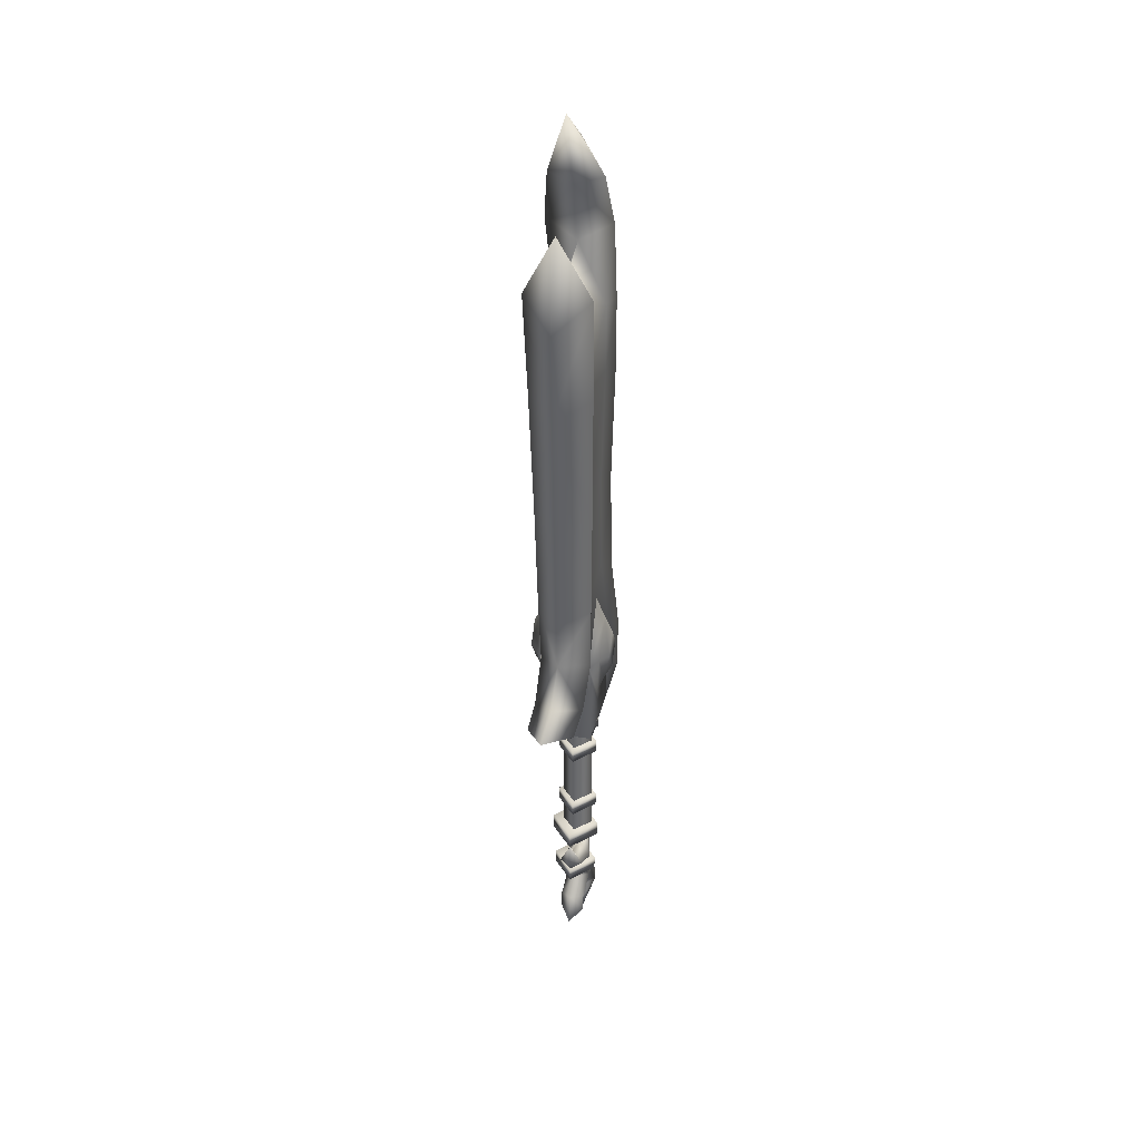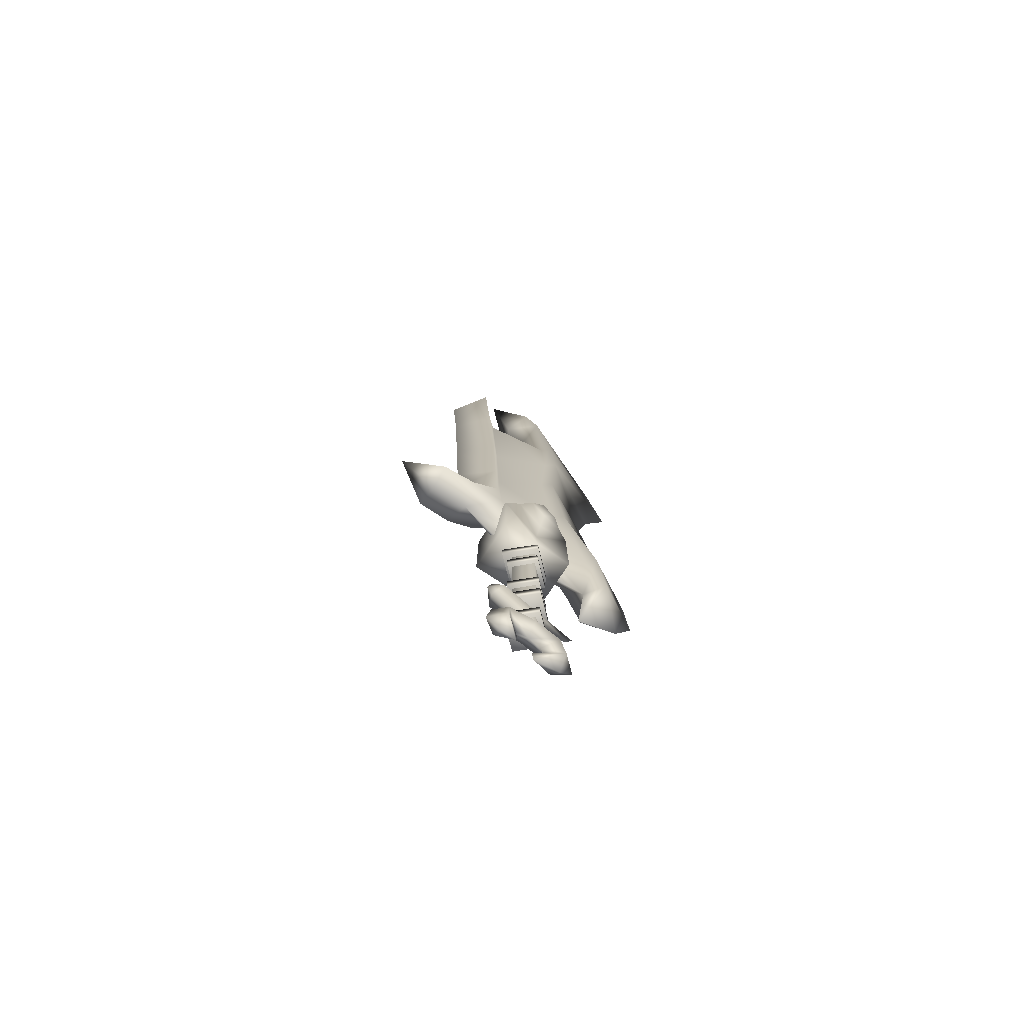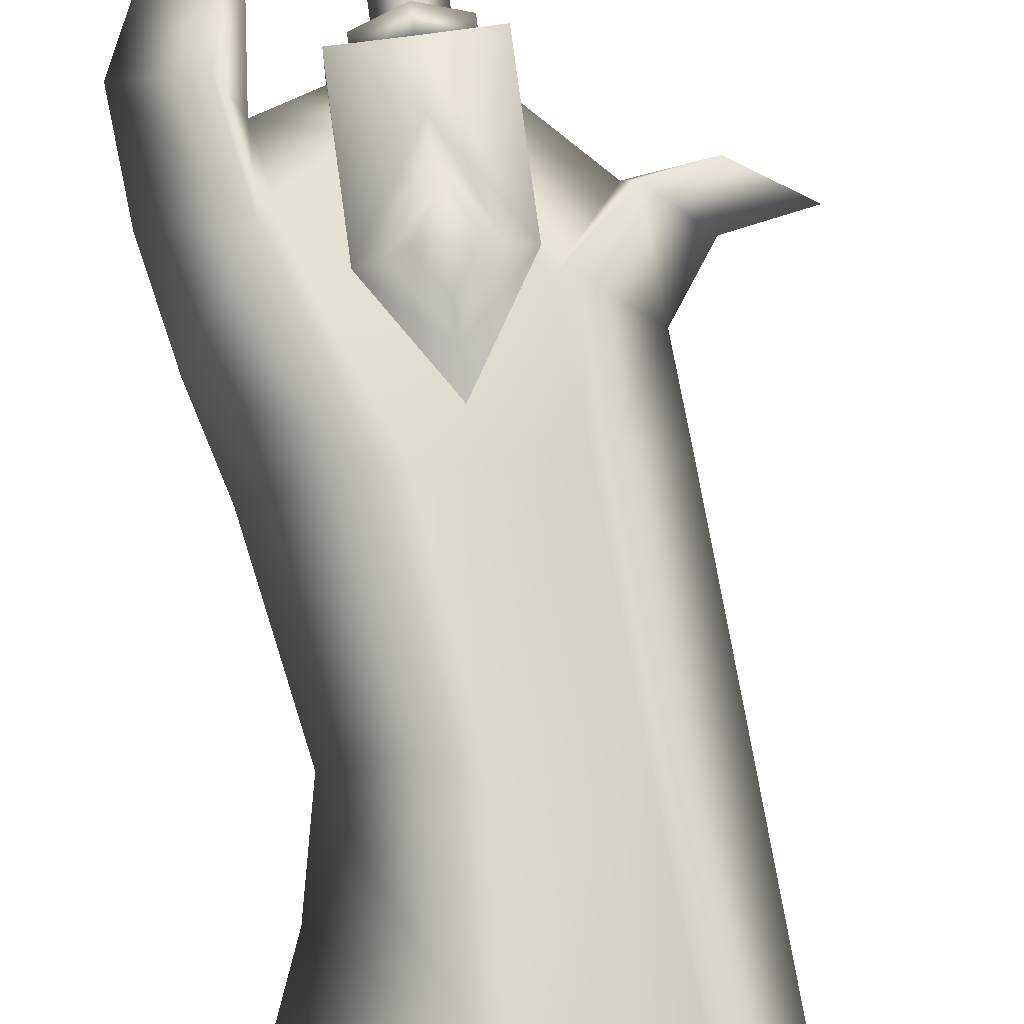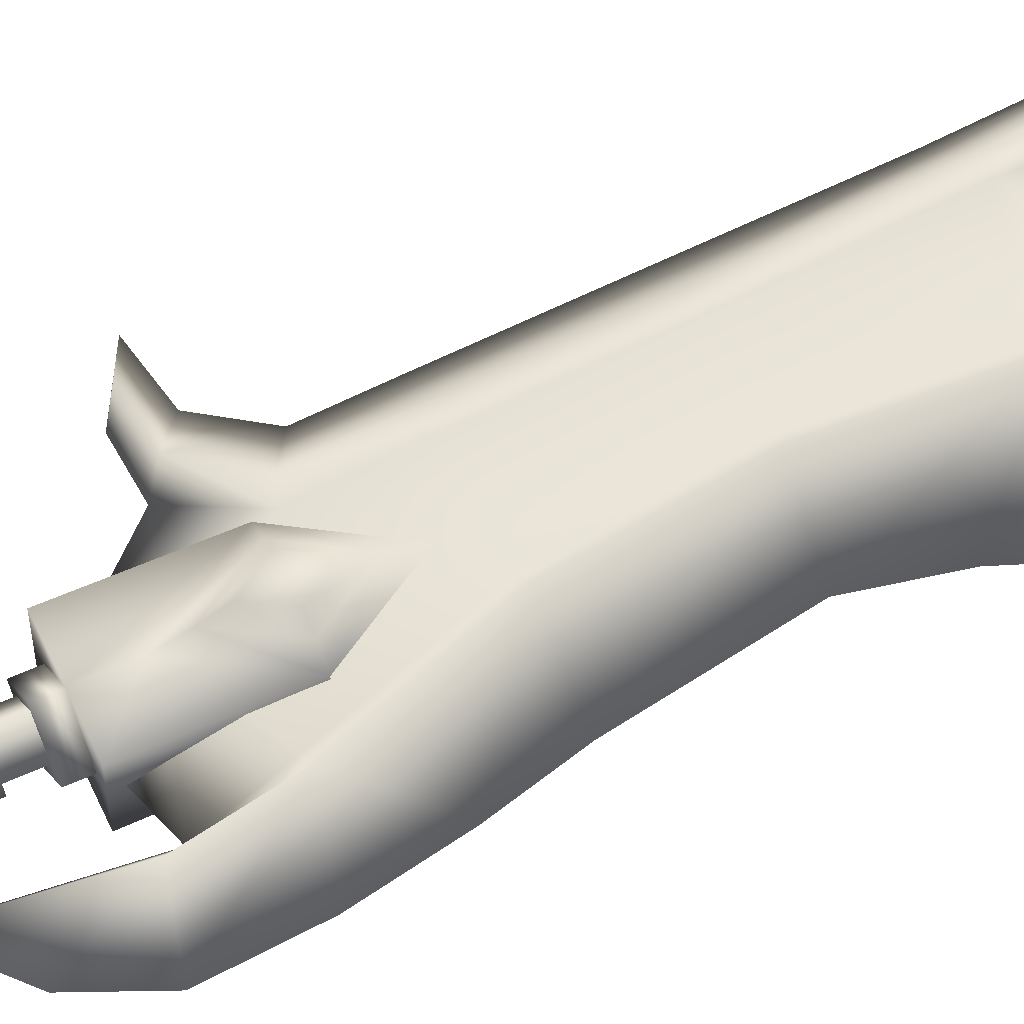
<metadata>
{"format":"obj","ext":"obj","renderer":"f3d","projection":"perspective","resolution":1024,"background":"white","views":[{"elev":36.5,"azim":103.9,"up":"+Z"},{"elev":-76.1,"azim":146.3,"up":"+Z"},{"elev":74.5,"azim":-7.6,"up":"+Y"},{"elev":59.1,"azim":-115.0,"up":"+Y"}]}
</metadata>
<code>
g sword_fire_006
v 0.04135 -0.1227 0.4074
v -0.03689 -0.1227 0.4074
v 0.00223 -0.1224 0.4684
v 0.00223 -0.1224 0.3437
v 0.04135 -0.1227 0.4074
v 0.00223 -0.1224 0.4684
v 0.00223 -0.09979 0.5172
v 0.0707 -0.09986 0.408
v -0.1035 -0.07951 0.4085
v 0.002232 -0.0753 0.5778
v 0.00223 -0.09979 0.5172
v -0.06625 -0.09986 0.408
v -0.1035 -0.07951 0.4085
v -0.06625 -0.09986 0.408
v 0.00223 -0.09977 0.2969
v 0.002232 -0.07951 0.2372
v 0.002232 -0.07951 0.2372
v 0.00223 -0.09977 0.2969
v 0.0707 -0.09986 0.408
v 0.1079 -0.07951 0.4085
v -0.1035 0.06676 0.1462
v -0.1035 0.06256 0.4085
v -0.1035 -0.008476 0.4085
v -0.1035 -0.008476 0.1462
v -0.1035 -0.08371 0.1462
v -0.1035 -0.07951 0.4085
v 0.002232 0.06676 0.1468
v -0.1035 0.06676 0.1462
v -0.1035 -0.008476 0.1462
v 0.002232 -0.008474 0.1468
v 0.002232 -0.08371 0.1468
v -0.1035 -0.08371 0.1462
v 0.1079 0.06256 0.4085
v 0.1079 0.06676 0.1462
v 0.1079 -0.008476 0.1462
v 0.1079 -0.008476 0.4085
v 0.1079 -0.07951 0.4085
v 0.1079 -0.08371 0.1462
v 0.1079 0.06676 0.1462
v 0.002232 0.06676 0.1468
v 0.002232 -0.008474 0.1468
v 0.1079 -0.008476 0.1462
v 0.1079 -0.08371 0.1462
v 0.002232 -0.08371 0.1468
v 0.002232 0.06256 0.2372
v -0.1035 0.06256 0.4085
v -0.1035 0.06676 0.1462
v 0.002232 0.06676 0.1468
v 0.1079 0.06256 0.4085
v 0.002232 0.06256 0.2372
v 0.002232 0.06676 0.1468
v 0.1079 0.06676 0.1462
v 0.1079 0.06256 0.4085
v 0.002232 0.05835 0.5778
v 0.00223 0.08284 0.5172
v 0.0707 0.08291 0.408
v -0.03689 0.1058 0.4074
v 0.00223 0.1054 0.4684
v 0.00223 0.08284 0.5172
v -0.06625 0.08291 0.408
v 0.00223 0.1055 0.3437
v -0.03689 0.1058 0.4074
v -0.06625 0.08291 0.408
v 0.00223 0.08282 0.2969
v 0.04135 0.1058 0.4074
v 0.00223 0.1055 0.3437
v 0.00223 0.08282 0.2969
v 0.0707 0.08291 0.408
v 0.1079 -0.07951 0.4085
v 0.0707 -0.09986 0.408
v 0.00223 -0.09979 0.5172
v 0.002232 -0.0753 0.5778
v 0.00223 0.1054 0.4684
v -0.03689 0.1058 0.4074
v 0.04135 0.1058 0.4074
v 0.00223 0.1055 0.3437
v 0.04135 0.1058 0.4074
v 0.0707 0.08291 0.408
v 0.00223 0.08284 0.5172
v 0.00223 0.1054 0.4684
v -0.1035 0.06256 0.4085
v -0.06625 0.08291 0.408
v 0.00223 0.08284 0.5172
v 0.002232 0.05835 0.5778
v -0.03689 -0.1227 0.4074
v -0.06625 -0.09986 0.408
v 0.00223 -0.09979 0.5172
v 0.00223 -0.1224 0.4684
v -0.1035 0.06256 0.4085
v 0.002232 0.06256 0.2372
v 0.00223 0.08282 0.2969
v -0.06625 0.08291 0.408
v 0.002232 0.06256 0.2372
v 0.1079 0.06256 0.4085
v 0.0707 0.08291 0.408
v 0.00223 0.08282 0.2969
v 0.1079 -0.07951 0.4085
v 0.1079 -0.08371 0.1462
v 0.002232 -0.08371 0.1468
v 0.002232 -0.07951 0.2372
v 0.002232 -0.07951 0.2372
v 0.002232 -0.08371 0.1468
v -0.1035 -0.08371 0.1462
v -0.1035 -0.07951 0.4085
v 0.00223 -0.1224 0.3437
v 0.00223 -0.09977 0.2969
v -0.06625 -0.09986 0.408
v -0.03689 -0.1227 0.4074
v 0.04135 -0.1227 0.4074
v 0.0707 -0.09986 0.408
v 0.00223 -0.09977 0.2969
v 0.00223 -0.1224 0.3437
v -0.3273 0.004398 1.319
v -0.06268 -0.08005 1.5
v -0.07549 -0.07733 1.292
v -0.2715 0.004398 1.569
v -0.002977 -0.08545 1.742
v -0.06268 0.08884 1.5
v -0.07549 0.08613 1.292
v -0.002977 0.09425 1.742
v -0.1287 0.004398 1.845
v 0.03298 -0.06885 1.88
v 0.03298 0.07764 1.88
v -0.02294 0.004398 1.955
v 0.1306 0.004398 2.076
v 0.0009327 -0.03902 0.1502
v -0.04537 0.004398 -0.3002
v -0.04537 0.004398 0.151
v 0.0009327 0.04781 0.1502
v 0.0009327 -0.03902 -0.301
v 0.0009327 0.04781 -0.301
v 0.04724 0.004398 0.1493
v 0.04724 0.004398 -0.3018
v -0.1334 0.008446 -0.3453
v 0.001722 0.04233 -0.4213
v -0.08374 0.00843 -0.3612
v 0.001722 -0.02547 -0.4213
v -0.004671 0.00843 -0.381
v 0.09578 0.04237 -0.3711
v 0.09578 -0.02551 -0.3711
v 0.0737 0.00843 -0.3477
v 0.1121 0.00843 -0.2966
v -0.01144 0.008412 -0.6992
v -0.08658 0.00843 -0.6673
v -0.08474 -0.02546 -0.6106
v -0.08474 0.04232 -0.6106
v -0.1234 0.00843 -0.6232
v -0.0689 -0.02546 -0.5325
v -0.0689 0.04232 -0.5325
v -0.1029 0.00843 -0.4961
v 0.001722 -0.02547 -0.5062
v 0.001722 0.04233 -0.5062
v -0.05363 0.00843 -0.4738
v 0.001722 -0.02547 -0.4213
v 0.05249 0.00843 -0.4312
v 0.05249 0.00843 -0.4814
v 0.07892 -0.02546 -0.5299
v 0.1099 0.00843 -0.515
v 0.08107 -0.02546 -0.5819
v 0.07892 0.04232 -0.5299
v 0.08107 0.04232 -0.5819
v 0.001722 0.04233 -0.4213
v 0.1251 0.00843 -0.6047
v 0.08136 0.00843 -0.6289
v 0.03805 0.008412 -0.6337
v -0.05363 0.00843 -0.4287
v -0.116 0.00843 -0.3867
v -0.1334 0.008446 -0.3453
v 0.09578 -0.02551 -0.3711
v 0.09578 0.04237 -0.3711
v 0.111 0.00843 -0.3883
v 0.1238 0.00843 -0.3445
v 0.1121 0.00843 -0.2966
v 0.03805 0.008412 -0.6337
v 0.08107 0.04232 -0.5819
v 0.03545 0.00843 -0.6005
v 0.08107 -0.02546 -0.5819
v 0.04773 0.00843 -0.5843
v 0.07892 0.04232 -0.5299
v 0.07892 -0.02546 -0.5299
v 0.03382 0.00843 -0.5643
v 0.001722 0.00843 -0.5563
v 0.001722 0.04233 -0.5062
v 0.001722 -0.02547 -0.5062
v -0.0689 0.04232 -0.5325
v -0.0689 -0.02546 -0.5325
v -0.03447 0.00843 -0.5719
v -0.08474 0.04232 -0.6106
v -0.08474 -0.02546 -0.6106
v -0.04425 0.00843 -0.6097
v -0.007252 0.00843 -0.6557
v -0.01144 0.008412 -0.6992
v 0.3199 -0.06116 0.3329
v 0.3079 0.004398 0.4041
v 0.4281 0.004398 0.3828
v 0.3199 0.06996 0.3329
v 0.2239 -0.06424 0.3509
v 0.2377 0.004398 0.5041
v 0.2239 0.07303 0.3509
v 0.1444 -0.06687 0.4521
v 0.1444 0.07566 0.4521
v 0.1575 -0.07013 0.6474
v 0.1575 0.07893 0.6474
v 0.2454 0.004398 0.6486
v 0.2592 0.004398 0.9507
v 0.1702 -0.07453 0.9586
v 0.2754 0.004398 1.318
v 0.1702 0.08332 0.9586
v 0.1939 -0.08054 1.345
v 0.1939 0.08933 1.345
v 0.2187 -0.0857 1.64
v 0.2187 0.09449 1.64
v 0.2936 0.004398 1.571
v 0.238 0.004398 1.814
v -0.03525 -0.05879 1.496
v 0.01266 0.004398 1.69
v 0.19 0.004398 1.629
v -0.03525 0.06758 1.496
v 0.1663 -0.05842 1.347
v 0.1663 0.06721 1.347
v -0.0478 -0.05612 1.292
v -0.0478 0.06491 1.292
v 0.1426 -0.05242 0.96
v 0.1426 0.06122 0.96
v -0.02942 -0.05143 0.9682
v -0.02942 0.06022 0.9682
v 0.1299 -0.04827 0.6489
v 0.1299 0.05707 0.6489
v -0.06886 -0.04647 0.6394
v -0.06886 0.05526 0.6394
v 0.1162 -0.04508 0.4434
v 0.1162 0.05388 0.4434
v -0.1724 -0.04712 0.3429
v -0.1724 0.05592 0.3429
v 0.0009327 -0.04066 0.2612
v 0.2086 0.004398 0.3256
v -0.1963 0.004398 0.1968
v 0.0009327 0.04946 0.2612
v 0.04724 0.004398 0.1493
v 0.0009327 -0.03902 0.1502
v 0.0009327 0.04781 0.1502
v -0.04537 0.004398 0.151
v -0.2939 0.004398 0.001088
v -0.2299 -0.061 0.1625
v -0.1656 0.004398 -0.1114
v -0.2299 0.06979 0.1625
v -0.352 0.004398 0.1317
v -0.1993 -0.06913 0.3497
v -0.1993 0.07793 0.3497
v -0.3393 0.004398 0.3118
v -0.3055 0.004398 0.4896
v -0.09595 -0.06799 0.6456
v -0.09595 0.07678 0.6456
v -0.2649 0.004398 0.645
v -0.05714 -0.07266 0.9691
v -0.05714 0.08146 0.9691
v -0.2128 0.004398 0.9531
v -0.07549 -0.07733 1.292
v -0.07549 0.08613 1.292
v -0.2483 0.004398 1.12
v -0.3273 0.004398 1.319
v -0.1993 -0.06913 0.3497
v -0.1963 0.004398 0.1968
v -0.2299 -0.061 0.1625
v -0.1656 0.004398 -0.1114
v -0.2299 0.06979 0.1625
v -0.1993 0.07793 0.3497
v -0.1724 -0.04712 0.3429
v -0.1724 0.05592 0.3429
v -0.09595 -0.06799 0.6456
v -0.09595 0.07678 0.6456
v -0.06886 -0.04647 0.6394
v -0.06886 0.05526 0.6394
v -0.05714 -0.07266 0.9691
v -0.05714 0.08146 0.9691
v -0.02942 -0.05143 0.9682
v -0.02942 0.06022 0.9682
v -0.07549 -0.07733 1.292
v -0.07549 0.08613 1.292
v -0.0478 -0.05612 1.292
v -0.0478 0.06491 1.292
v -0.06268 -0.08005 1.5
v -0.06268 0.08884 1.5
v -0.03525 -0.05879 1.496
v -0.03525 0.06758 1.496
v -0.002977 -0.08545 1.742
v -0.002977 0.09425 1.742
v 0.01266 0.004398 1.69
v 0.06235 0.004398 1.865
v 0.03298 -0.06885 1.88
v 0.03298 0.07764 1.88
v 0.1306 0.004398 2.076
v 0.1939 -0.08054 1.345
v 0.19 0.004398 1.629
v 0.2187 -0.0857 1.64
v 0.238 0.004398 1.814
v 0.2187 0.09449 1.64
v 0.1939 0.08933 1.345
v 0.1663 -0.05842 1.347
v 0.1663 0.06721 1.347
v 0.1702 -0.07453 0.9586
v 0.1702 0.08332 0.9586
v 0.1426 -0.05242 0.96
v 0.1426 0.06122 0.96
v 0.1575 -0.07013 0.6474
v 0.1575 0.07893 0.6474
v 0.1299 -0.04827 0.6489
v 0.1299 0.05707 0.6489
v 0.1444 -0.06687 0.4521
v 0.1444 0.07566 0.4521
v 0.1162 -0.04508 0.4434
v 0.1162 0.05388 0.4434
v 0.2239 -0.06424 0.3509
v 0.2239 0.07303 0.3509
v 0.2086 0.004398 0.3256
v 0.3199 -0.06116 0.3329
v 0.3199 0.06996 0.3329
v 0.3149 0.004398 0.3191
v 0.4281 0.004398 0.3828
v 0.0009327 0.06071 -0.2061
v 0.0009327 -0.05257 -0.2061
v 0.06302 0.00407 -0.2076
v 0.06302 0.00407 -0.1671
v -0.06116 0.00407 -0.2047
v 0.0009327 0.06071 -0.1656
v 0.0009327 -0.05257 -0.1656
v -0.06116 0.00407 -0.1642
v 0.0009327 0.06071 0.00596
v 0.0009327 -0.05257 0.00596
v 0.06302 0.00407 0.004483
v 0.06302 0.00407 0.04499
v -0.06116 0.00407 0.007438
v 0.0009327 0.06071 0.04646
v 0.0009327 -0.05257 0.04646
v -0.06116 0.00407 0.04794
v 0.0009327 0.06528 -0.3317
v 0.0009327 -0.06964 -0.3317
v 0.07488 -0.002182 -0.3335
v 0.07488 -0.002182 -0.2852
v -0.07301 -0.002182 -0.3299
v 0.0009327 0.06528 -0.2835
v 0.0009327 -0.06964 -0.2835
v -0.07301 -0.002182 -0.2817
v 0.0009327 0.06528 0.1043
v 0.0009327 -0.06964 0.1043
v 0.07488 -0.002182 0.1025
v 0.07488 -0.002182 0.1508
v -0.07301 -0.002182 0.1061
v 0.0009327 0.06528 0.1525
v 0.0009327 -0.06964 0.1525
v -0.07301 -0.002182 0.1543
v 0.0009327 0.05914 -0.4779
v 0.0009327 -0.0635 -0.4779
v 0.06815 -0.002182 -0.4795
v 0.06815 -0.002182 -0.4356
v -0.06628 -0.002182 -0.4763
v 0.0009327 0.05914 -0.434
v 0.0009327 -0.0635 -0.434
v -0.06628 -0.002182 -0.4324
g sword_fire_006_0
f 3 2 1
f 1 2 4
f 7 6 5
f 8 7 5
f 11 10 9
f 12 11 9
f 15 14 13
f 16 15 13
f 19 18 17
f 20 19 17
f 23 22 21
f 24 23 21
f 23 24 25
f 26 23 25
f 29 28 27
f 30 29 27
f 29 30 31
f 32 29 31
f 35 34 33
f 36 35 33
f 35 36 37
f 38 35 37
f 41 40 39
f 42 41 39
f 41 42 43
f 44 41 43
f 47 46 45
f 48 47 45
f 51 50 49
f 52 51 49
f 55 54 53
f 56 55 53
f 59 58 57
f 60 59 57
f 63 62 61
f 64 63 61
f 67 66 65
f 68 67 65
f 71 70 69
f 72 71 69
f 75 74 73
f 76 74 75
f 79 78 77
f 80 79 77
f 83 82 81
f 84 83 81
f 87 86 85
f 88 87 85
f 91 90 89
f 92 91 89
f 95 94 93
f 96 95 93
f 99 98 97
f 100 99 97
f 103 102 101
f 104 103 101
f 107 106 105
f 108 107 105
f 111 110 109
f 112 111 109
f 115 114 113
f 114 116 113
f 116 114 117
f 116 118 113
f 118 119 113
f 118 116 120
f 121 116 117
f 116 121 120
f 117 122 121
f 121 123 120
f 121 122 124
f 124 123 121
f 125 124 122
f 123 124 125
f 128 127 126
f 127 128 129
f 127 130 126
f 131 127 129
f 126 130 132
f 131 129 132
f 130 133 132
f 133 131 132
f 136 135 134
f 137 136 134
f 135 136 138
f 138 136 137
f 139 135 138
f 137 140 138
f 141 139 138
f 140 141 138
f 139 141 142
f 142 141 140
f 145 144 143
f 144 146 143
f 144 145 147
f 147 146 144
f 147 145 148
f 146 147 149
f 150 147 148
f 147 150 149
f 148 151 150
f 152 149 150
f 151 153 150
f 153 152 150
f 151 154 153
f 155 154 151
f 156 155 151
f 155 156 152
f 156 151 157
f 158 156 157
f 157 159 158
f 152 156 160
f 156 158 160
f 161 160 158
f 162 152 153
f 162 155 152
f 159 163 158
f 163 161 158
f 159 164 163
f 164 161 163
f 164 159 165
f 165 161 164
f 154 166 153
f 166 162 153
f 166 154 167
f 167 162 166
f 167 154 168
f 162 167 168
f 169 154 155
f 162 170 155
f 171 169 155
f 170 171 155
f 169 171 172
f 171 170 172
f 173 169 172
f 170 173 172
f 176 175 174
f 177 176 174
f 178 175 176
f 176 177 178
f 175 178 179
f 178 177 180
f 178 181 179
f 181 178 180
f 179 181 182
f 181 180 182
f 183 179 182
f 180 184 182
f 185 183 182
f 184 186 182
f 187 185 182
f 186 187 182
f 188 185 187
f 186 189 187
f 190 188 187
f 189 190 187
f 191 188 190
f 189 191 190
f 192 188 191
f 191 189 192
f 195 194 193
f 196 194 195
f 197 193 194
f 197 194 198
f 194 196 199
f 194 199 198
f 200 197 198
f 199 201 198
f 202 200 198
f 201 203 198
f 204 202 198
f 203 204 198
f 202 204 205
f 204 203 205
f 206 202 205
f 206 205 207
f 203 208 205
f 205 208 207
f 209 206 207
f 208 210 207
f 211 209 207
f 210 212 207
f 213 211 207
f 212 213 207
f 214 211 213
f 213 212 214
f 217 216 215
f 216 217 218
f 219 217 215
f 217 220 218
f 221 219 215
f 218 220 222
f 223 219 221
f 220 224 222
f 225 223 221
f 224 226 222
f 227 223 225
f 224 228 226
f 229 227 225
f 228 230 226
f 227 229 231
f 232 230 228
f 233 231 229
f 230 232 234
f 233 235 231
f 236 231 235
f 237 235 233
f 232 238 234
f 238 232 236
f 234 238 237
f 236 235 239
f 239 238 236
f 239 235 240
f 241 238 239
f 242 240 235
f 237 242 235
f 238 242 237
f 238 241 242
f 245 244 243
f 243 246 245
f 247 243 244
f 246 243 247
f 244 248 247
f 249 246 247
f 248 250 247
f 250 249 247
f 250 248 251
f 251 249 250
f 252 251 248
f 249 251 253
f 254 251 252
f 253 251 254
f 254 252 255
f 253 254 256
f 257 254 255
f 254 257 256
f 257 255 258
f 256 257 259
f 260 257 258
f 257 260 259
f 261 260 258
f 259 260 261
f 264 263 262
f 263 264 265
f 265 266 263
f 263 266 267
f 263 268 262
f 269 263 267
f 262 268 270
f 269 267 271
f 268 272 270
f 273 269 271
f 270 272 274
f 273 271 275
f 272 276 274
f 277 273 275
f 274 276 278
f 277 275 279
f 276 280 278
f 281 277 279
f 278 280 282
f 281 279 283
f 280 284 282
f 285 281 283
f 282 284 286
f 285 283 287
f 284 288 286
f 288 285 287
f 288 289 286
f 289 288 287
f 289 290 286
f 291 289 287
f 290 289 292
f 292 289 291
f 295 294 293
f 294 295 296
f 296 297 294
f 294 297 298
f 294 299 293
f 300 294 298
f 293 299 301
f 300 298 302
f 299 303 301
f 304 300 302
f 301 303 305
f 304 302 306
f 303 307 305
f 308 304 306
f 305 307 309
f 308 306 310
f 307 311 309
f 312 308 310
f 309 311 313
f 312 310 314
f 311 315 313
f 315 312 314
f 313 315 316
f 315 314 317
f 315 318 316
f 318 315 317
f 316 318 319
f 319 318 317
f 322 321 320
f 323 322 320
f 322 323 321
f 321 324 320
f 325 323 320
f 325 320 324
f 321 326 324
f 323 326 321
f 325 327 323
f 327 325 324
f 327 326 323
f 326 327 324
f 330 329 328
f 331 330 328
f 330 331 329
f 329 332 328
f 333 331 328
f 333 328 332
f 329 334 332
f 331 334 329
f 333 335 331
f 335 333 332
f 335 334 331
f 334 335 332
f 338 337 336
f 339 338 336
f 338 339 337
f 337 340 336
f 341 339 336
f 341 336 340
f 337 342 340
f 339 342 337
f 341 343 339
f 343 341 340
f 343 342 339
f 342 343 340
f 346 345 344
f 347 346 344
f 346 347 345
f 345 348 344
f 349 347 344
f 349 344 348
f 345 350 348
f 347 350 345
f 349 351 347
f 351 349 348
f 351 350 347
f 350 351 348
f 354 353 352
f 355 354 352
f 354 355 353
f 353 356 352
f 357 355 352
f 357 352 356
f 353 358 356
f 355 358 353
f 357 359 355
f 359 357 356
f 359 358 355
f 358 359 356

</code>
